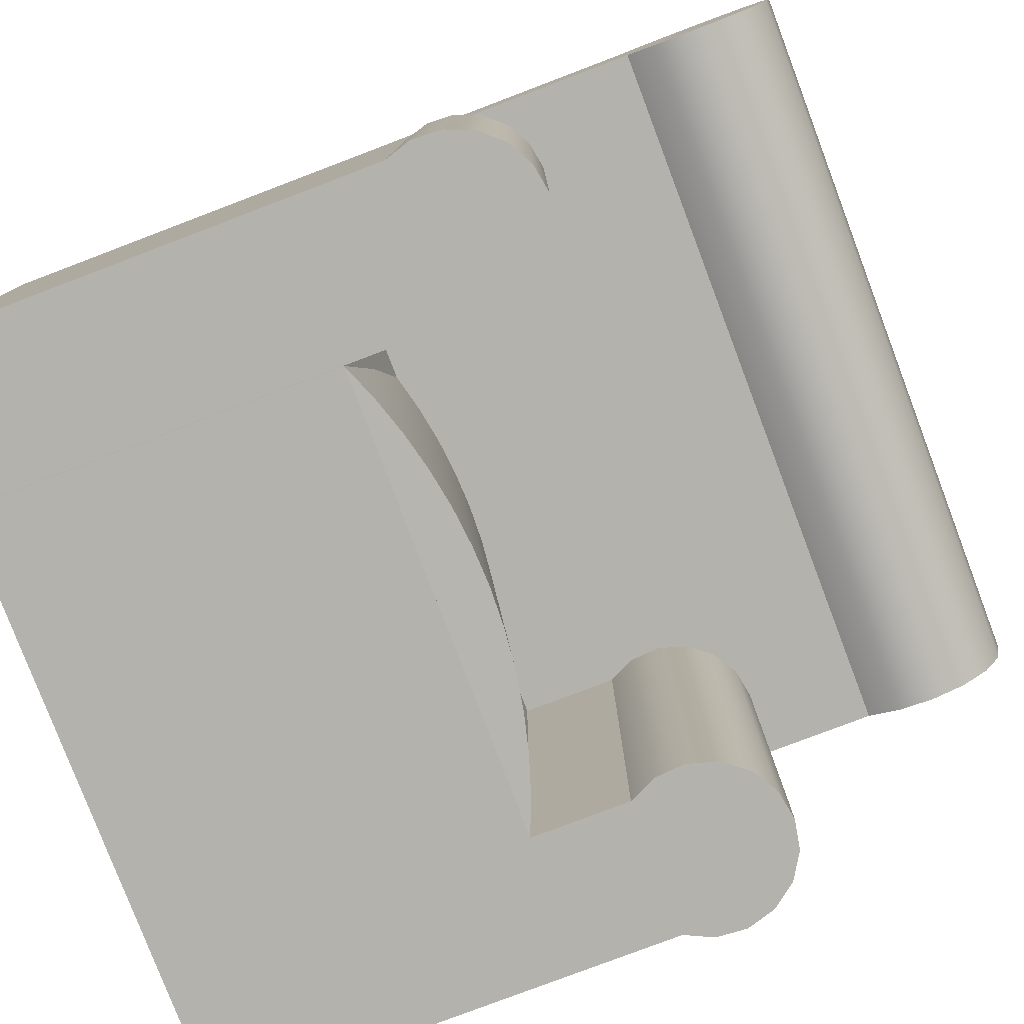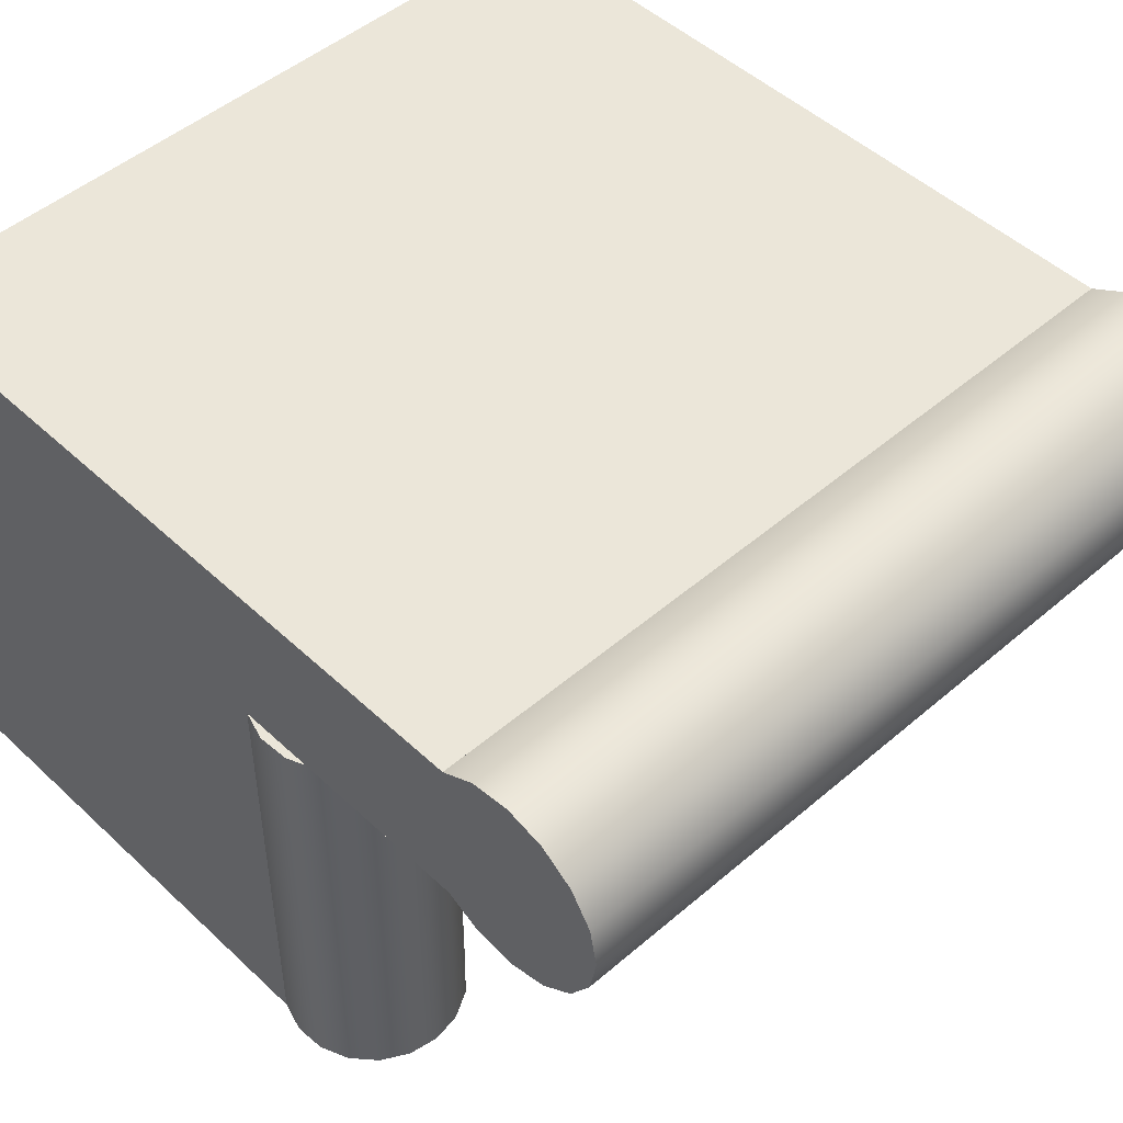
<metadata>
{"format":"obj","ext":"obj","renderer":"f3d","projection":"perspective","resolution":1024,"background":"white","views":[{"elev":-79.4,"azim":110.8,"up":"+Z"},{"elev":48.4,"azim":136.2,"up":"+Z"}]}
</metadata>
<code>
v 0.2441 -0.01199 -0.02933
v 0.2441 -0.02094 -0.1523
v 0.2441 -0.01199 -0.2056
v 0.2441 -0.02094 -0.02933
v 0.2441 -0.2873 -0.1523
v 0.2441 -0.2829 -0.2056
v -0.1051 -0.01199 -0.2079
v 0.2441 0.06189 -0.02933
v 0.2441 -0.01199 0.1279
v 0.2441 -0.2829 -0.02933
v -0.1051 -0.02094 -0.02933
v 0.2441 -0.2873 -0.2079
v -0.1051 -0.2873 -0.1523
v 0.3606 0.06189 -0.2056
v 0.2441 -0.01199 -0.2079
v 0.2441 0.06189 -0.2056
v 0.2441 0.06189 0.1257
v -0.1051 -0.02094 -0.1523
v 0.2441 -0.2829 -0.2079
v -0.1051 -0.2829 -0.02933
v 0.2441 -0.2829 0.09967
v 0.3606 -0.2829 -0.2056
v -0.07729 -0.000818 -0.2072
v -0.1051 -0.03352 0.1474
v -0.1051 -0.01199 0.1279
v 0.2378 0.08288 -0.2056
v 0.2378 0.08288 0.1257
v 0.2441 0.06189 0.1279
v -0.1051 -0.01199 -0.1523
v 0.3606 -0.2873 -0.2056
v -0.1051 -0.2873 -0.2079
v -0.1051 -0.2829 0.1279
v 0.3606 -0.2829 0.09967
v 0.2164 -0.000818 -0.2072
v -0.07729 -0.02235 0.1481
v 0.2441 -0.03352 0.1474
v 0.3669 0.08288 0.1257
v 0.2441 -0.2829 0.1279
v 0.3606 0.06189 0.1257
v 0.3606 0.06189 0.1279
v -0.1051 -0.01199 0.1257
v -0.2081 -0.2873 0.1257
v 0.3669 0.08288 -0.2056
v 0.1879 0.008398 -0.2067
v -0.04878 -0.01314 0.1486
v 0.2164 -0.02235 0.1481
v -0.1051 0.06189 -0.2079
v 0.2388 0.1048 -0.2056
v 0.3659 0.1048 0.1257
v 0.3606 -0.2829 0.1279
v -0.1051 0.06189 -0.1523
v -0.2081 0.06189 -0.2079
v -0.1051 -0.2873 0.1257
v -0.2081 -0.2873 -0.2079
v 0.3659 0.1048 -0.2056
v -0.04878 0.008398 -0.2067
v 0.1879 -0.01314 0.1486
v 0.2388 0.1048 0.1257
v -0.1051 0.06189 0.1257
v -0.2081 -0.1533 0.1257
v -0.2081 -0.2873 0.2421
v -0.2081 -0.1533 -0.02943
v 0.3606 -0.2873 0.1257
v -0.01971 0.01561 -0.2062
v -0.01971 -0.005921 0.1491
v 0.1588 -0.005921 0.1491
v -0.09517 0.08278 0.1257
v -0.218 0.08278 -0.2079
v 0.2471 0.1251 -0.2056
v 0.3576 0.1251 -0.2056
v 0.3576 0.1251 0.1257
v -0.2081 0.06189 0.1257
v -0.2081 -0.1533 -0.009288
v -0.2081 -0.1332 0.1257
v 0.1588 0.01561 -0.2062
v -0.09517 0.08278 -0.2079
v 0.2471 0.1251 0.1257
v -0.2081 0.2477 0.1257
v -0.1051 0.2477 0.1257
v -0.2081 -0.1332 -0.02943
v -0.2192 -0.1533 0.1257
v 0.3606 -0.2873 0.2421
v 0.3606 0.2477 0.2421
v 0.009797 -0.000743 0.1494
v 0.009797 0.02079 -0.2059
v 0.1293 -0.000743 0.1494
v 0.1293 0.02079 -0.2059
v -0.0934 0.1058 0.1257
v -0.0934 0.1058 -0.2079
v -0.218 0.08278 0.1257
v 0.2616 0.1415 -0.2056
v 0.3431 0.1415 -0.2056
v 0.3431 0.1415 0.1257
v 0.3606 0.2477 0.1257
v -0.2192 -0.1332 -0.02943
v -0.2192 -0.1533 -0.02943
v -0.2192 -0.1332 0.1257
v -0.2197 0.1058 -0.2079
v 0.2616 0.1415 0.1257
v -0.2081 0.2724 0.1122
v -0.2081 0.2477 0.2421
v 0.3606 0.3505 0.1324
v 0.03959 0.002374 0.1496
v 0.09948 0.002374 0.1496
v 0.09948 0.02391 -0.2057
v -0.1 0.128 0.1257
v -0.2197 0.1058 0.1257
v -0.1 0.128 -0.2079
v 0.2807 0.1522 0.1257
v 0.324 0.1522 -0.2056
v 0.324 0.1522 0.1257
v -0.2081 0.3277 0.1158
v -0.2081 0.3505 0.1324
v 0.3606 0.2724 0.1122
v 0.3606 0.2724 0.2556
v 0.3606 0.3277 0.1158
v 0.3606 0.3655 0.1562
v 0.03959 0.02391 -0.2057
v -0.2131 0.128 -0.2079
v 0.2807 0.1522 -0.2056
v -0.2081 0.3004 0.1087
v -0.2081 0.3655 0.1562
v -0.2081 0.2724 0.2556
v 0.3606 0.3277 0.252
v 0.3606 0.3708 0.1839
v 0.06953 0.003415 0.1496
v 0.06953 0.02495 -0.2056
v -0.1141 0.1463 0.1257
v -0.2131 0.128 0.1257
v -0.1141 0.1463 -0.2079
v 0.3024 0.1559 0.1257
v 0.3024 0.1559 -0.2056
v 0.3606 0.3004 0.1087
v -0.2081 0.3708 0.1839
v 0.3606 0.3004 0.259
v -0.2081 0.3277 0.252
v 0.3606 0.3505 0.2354
v 0.3606 0.3655 0.2116
v -0.199 0.1463 -0.2079
v -0.2081 0.3655 0.2116
v -0.2081 0.3004 0.259
v -0.2081 0.3505 0.2354
v -0.1338 0.1584 -0.2079
v -0.199 0.1463 0.1257
v -0.1793 0.1584 -0.2079
v -0.1338 0.1584 0.1257
v -0.1793 0.1584 0.1257
v -0.1566 0.1626 -0.2079
v -0.1566 0.1626 0.1257
v -0.2081 -0.148 -0.0489
v -0.2081 -0.1585 -0.0489
v -0.2081 -0.1533 -0.04958
v -0.2081 -0.1432 -0.04688
v -0.2237 -0.1533 -0.04958
v -0.2237 -0.148 -0.0489
v -0.2237 -0.1432 -0.04688
v -0.2081 -0.1633 -0.04688
v -0.2237 -0.1585 -0.0489
v -0.2237 -0.139 -0.04368
v -0.2081 -0.139 -0.04368
v -0.2237 -0.1633 -0.04688
v -0.2237 -0.1675 -0.04368
v -0.2081 -0.1675 -0.04368
v -0.2081 -0.1358 -0.03951
v -0.2237 -0.1707 -0.03951
v -0.2237 -0.1358 -0.03951
v -0.2081 -0.1707 -0.03951
v -0.2081 -0.1338 -0.03465
v -0.2237 -0.1727 -0.03465
v -0.2237 -0.1338 -0.03465
v -0.2081 -0.1727 -0.03465
v -0.2081 -0.1331 -0.02943
v -0.2237 -0.1734 -0.02943
v -0.2237 -0.1331 -0.02943
v -0.2081 -0.1734 -0.02943
v -0.2081 -0.1338 -0.02422
v -0.2237 -0.1727 -0.02422
v -0.2237 -0.1338 -0.02422
v -0.2081 -0.1727 -0.02422
v -0.2081 -0.1358 -0.01936
v -0.2237 -0.1707 -0.01936
v -0.2237 -0.1358 -0.01936
v -0.2081 -0.1707 -0.01936
v -0.2081 -0.139 -0.01519
v -0.2237 -0.1675 -0.01519
v -0.2237 -0.139 -0.01519
v -0.2081 -0.1675 -0.01519
v -0.2237 -0.1432 -0.01199
v -0.2237 -0.1633 -0.01199
v -0.2081 -0.1432 -0.01199
v -0.2081 -0.1633 -0.01199
v -0.2237 -0.148 -0.009972
v -0.2237 -0.1585 -0.009972
v -0.2081 -0.1585 -0.009972
v -0.2081 -0.148 -0.009972
v -0.2237 -0.1533 -0.009288
v 0.1845 -0.02094 0.02941
v 0.1845 -0.02094 -0.2079
v 0.03251 -0.02094 -0.2079
v 0.03251 -0.02094 0.02941
g mesh1_mesh1-geometry
f 1 2 3
f 2 1 4
f 3 2 1
f 4 1 2
f 5 3 2
f 2 3 5
f 1 6 3
f 3 6 1
f 1 7 3
f 3 8 1
f 9 4 1
f 1 4 9
f 10 1 4
f 4 1 10
f 11 2 4
f 4 2 11
f 4 5 2
f 2 5 4
f 12 3 5
f 5 3 12
f 2 13 5
f 5 13 2
f 6 1 10
f 10 1 6
f 6 14 3
f 15 3 7
f 9 7 1
f 8 3 16
f 17 1 8
f 4 9 10
f 10 9 4
f 1 17 9
f 10 11 4
f 4 11 10
f 5 4 10
f 10 4 5
f 2 11 18
f 18 11 2
f 19 3 12
f 12 3 19
f 5 12 13
f 13 2 18
f 18 2 13
f 13 20 5
f 10 21 6
f 14 6 22
f 3 14 16
f 3 19 15
f 15 19 3
f 15 7 19
f 7 15 23
f 15 24 7
f 7 24 15
f 25 7 9
f 16 26 8
f 16 17 8
f 8 17 16
f 17 8 27
f 10 9 21
f 21 9 10
f 9 17 28
f 11 10 20
f 20 10 11
f 10 5 20
f 29 18 11
f 11 18 29
f 18 20 11
f 11 20 18
f 19 7 12
f 19 30 12
f 12 30 19
f 31 13 12
f 29 13 18
f 18 13 29
f 20 18 13
f 13 18 20
f 6 21 22
f 10 32 21
f 33 14 22
f 16 14 26
f 14 17 16
f 16 17 14
f 34 23 15
f 23 35 7
f 24 15 36
f 36 15 24
f 24 7 35
f 29 7 25
f 32 9 25
f 25 9 32
f 27 8 26
f 17 37 27
f 27 37 17
f 21 9 38
f 38 9 21
f 39 28 17
f 17 28 39
f 40 9 28
f 28 9 40
f 20 32 10
f 32 11 20
f 20 11 32
f 29 11 41
f 41 11 29
f 31 12 7
f 30 19 22
f 22 19 30
f 13 7 31
f 31 7 13
f 31 42 13
f 31 29 13
f 13 29 31
f 7 13 29
f 29 13 7
f 41 13 29
f 29 13 41
f 33 22 21
f 38 21 32
f 14 33 39
f 43 26 14
f 17 14 39
f 39 14 17
f 44 23 34
f 15 36 34
f 35 23 45
f 46 24 36
f 36 24 46
f 24 46 35
f 35 46 24
f 29 31 7
f 7 31 29
f 29 47 7
f 41 29 25
f 9 32 38
f 38 32 9
f 41 32 25
f 25 32 41
f 26 48 27
f 37 17 39
f 39 17 37
f 27 37 49
f 49 37 27
f 9 50 38
f 38 50 9
f 21 38 33
f 28 39 40
f 40 39 28
f 50 9 40
f 40 9 50
f 11 32 41
f 41 32 11
f 41 51 29
f 7 52 31
f 53 13 42
f 54 42 31
f 13 41 53
f 53 41 13
f 39 33 50
f 39 37 14
f 55 26 43
f 43 14 37
f 56 23 44
f 34 46 44
f 46 34 36
f 56 45 23
f 35 57 45
f 45 57 35
f 35 46 57
f 57 46 35
f 47 29 51
f 47 52 7
f 58 27 48
f 48 26 55
f 37 49 43
f 27 49 58
f 58 49 27
f 50 33 38
f 39 50 40
f 51 41 59
f 54 31 52
f 60 53 42
f 42 53 60
f 42 61 53
f 42 54 62
f 53 60 41
f 41 60 53
f 53 63 41
f 55 43 49
f 64 56 44
f 57 44 46
f 45 56 65
f 45 57 66
f 66 57 45
f 52 51 47
f 47 51 52
f 51 67 47
f 52 47 68
f 48 69 58
f 70 48 55
f 58 49 71
f 71 49 58
f 41 72 59
f 59 72 41
f 59 41 39
f 51 52 59
f 59 52 51
f 59 67 51
f 52 62 54
f 42 60 61
f 60 42 73
f 53 61 63
f 73 42 62
f 41 60 74
f 74 60 41
f 39 41 63
f 49 71 55
f 64 65 56
f 75 64 44
f 44 57 75
f 45 66 65
f 65 66 45
f 66 75 57
f 76 47 67
f 76 68 47
f 52 68 72
f 77 58 69
f 69 48 70
f 70 55 71
f 58 71 77
f 77 71 58
f 41 74 72
f 72 74 41
f 59 52 72
f 72 52 59
f 72 59 78
f 59 72 67
f 79 59 39
f 62 52 80
f 74 61 60
f 60 73 81
f 82 63 61
f 62 81 73
f 60 81 74
f 63 83 39
f 65 64 84
f 85 64 75
f 65 66 86
f 86 66 65
f 75 66 87
f 67 88 76
f 89 68 76
f 90 72 68
f 72 80 52
f 69 91 77
f 92 69 70
f 71 93 70
f 77 71 93
f 93 71 77
f 72 61 74
f 74 80 72
f 79 78 59
f 78 61 72
f 90 67 72
f 94 79 39
f 80 95 62
f 82 83 63
f 82 61 83
f 96 81 62
f 97 74 81
f 94 39 83
f 85 84 64
f 65 86 84
f 84 86 65
f 87 85 75
f 86 87 66
f 89 76 88
f 88 67 90
f 98 68 89
f 68 98 90
f 99 77 91
f 91 69 92
f 92 70 93
f 77 93 99
f 99 93 77
f 80 74 95
f 78 79 100
f 79 101 78
f 78 101 79
f 101 61 78
f 94 100 79
f 94 101 79
f 79 101 94
f 96 62 95
f 101 83 61
f 96 95 81
f 97 95 74
f 97 81 95
f 83 102 94
f 101 94 83
f 83 94 101
f 84 85 103
f 84 86 104
f 104 86 84
f 105 85 87
f 87 86 105
f 88 106 89
f 107 88 90
f 108 98 89
f 107 90 98
f 99 91 109
f 110 91 92
f 92 93 110
f 99 93 111
f 111 93 99
f 78 100 112
f 101 78 113
f 114 100 94
f 83 101 115
f 102 116 94
f 117 102 83
f 118 103 85
f 84 104 103
f 103 104 84
f 104 105 86
f 118 85 105
f 108 89 106
f 106 88 107
f 119 98 108
f 98 119 107
f 120 109 91
f 99 111 109
f 109 111 99
f 120 91 110
f 111 110 93
f 121 112 100
f 113 78 112
f 122 101 113
f 100 114 121
f 94 116 114
f 123 115 101
f 115 124 83
f 102 113 116
f 102 117 113
f 125 117 83
f 103 118 126
f 103 104 126
f 126 104 103
f 105 104 127
f 127 118 105
f 106 128 108
f 129 106 107
f 130 119 108
f 129 107 119
f 109 120 131
f 109 111 131
f 131 111 109
f 132 120 110
f 110 111 132
f 121 133 112
f 112 116 113
f 134 101 122
f 122 113 117
f 133 121 114
f 133 114 116
f 115 123 135
f 123 101 136
f 124 137 83
f 135 124 115
f 117 125 122
f 138 125 83
f 127 126 118
f 126 127 104
f 130 108 128
f 128 106 129
f 139 119 130
f 119 139 129
f 132 131 120
f 131 132 111
f 116 112 133
f 140 101 134
f 134 122 125
f 141 135 123
f 136 101 142
f 141 123 136
f 137 138 83
f 124 136 137
f 135 141 124
f 125 138 134
f 130 128 143
f 144 128 129
f 145 139 130
f 144 129 139
f 142 101 140
f 140 134 138
f 142 137 136
f 136 124 141
f 138 137 140
f 146 143 128
f 143 145 130
f 146 128 144
f 145 147 139
f 144 139 147
f 142 140 137
f 143 146 148
f 148 145 143
f 147 146 144
f 147 145 149
f 149 148 146
f 148 149 145
f 149 146 147
g mesh1_mesh1-geometry
f 3 7 1
f 1 8 3
f 3 14 6
f 7 3 15
f 1 7 9
f 16 3 8
f 8 1 17
f 9 17 1
f 13 12 5
f 5 20 13
f 6 21 10
f 22 6 14
f 16 14 3
f 19 7 15
f 23 15 7
f 9 7 25
f 8 26 16
f 27 8 17
f 28 17 9
f 20 5 10
f 12 7 19
f 12 13 31
f 22 21 6
f 21 32 10
f 22 14 33
f 26 14 16
f 15 23 34
f 7 35 23
f 35 7 24
f 25 7 29
f 26 8 27
f 10 32 20
f 7 12 31
f 13 42 31
f 21 22 33
f 32 21 38
f 39 33 14
f 14 26 43
f 34 23 44
f 34 36 15
f 45 23 35
f 7 47 29
f 25 29 41
f 27 48 26
f 33 38 21
f 29 51 41
f 31 52 7
f 42 13 53
f 31 42 54
f 50 33 39
f 14 37 39
f 43 26 55
f 37 14 43
f 44 23 56
f 44 46 34
f 36 34 46
f 23 45 56
f 51 29 47
f 7 52 47
f 48 27 58
f 55 26 48
f 43 49 37
f 38 33 50
f 40 50 39
f 59 41 51
f 52 31 54
f 53 61 42
f 62 54 42
f 41 63 53
f 49 43 55
f 44 56 64
f 46 44 57
f 65 56 45
f 47 67 51
f 68 47 52
f 58 69 48
f 55 48 70
f 39 41 59
f 51 67 59
f 54 62 52
f 61 60 42
f 73 42 60
f 63 61 53
f 62 42 73
f 63 41 39
f 55 71 49
f 56 65 64
f 44 64 75
f 75 57 44
f 57 75 66
f 67 47 76
f 47 68 76
f 72 68 52
f 69 58 77
f 70 48 69
f 71 55 70
f 78 59 72
f 67 72 59
f 39 59 79
f 80 52 62
f 60 61 74
f 61 63 82
f 39 83 63
f 84 64 65
f 75 64 85
f 87 66 75
f 76 88 67
f 76 68 89
f 68 72 90
f 52 80 72
f 77 91 69
f 70 69 92
f 70 93 71
f 74 61 72
f 72 80 74
f 59 78 79
f 72 61 78
f 72 67 90
f 39 79 94
f 63 83 82
f 83 61 82
f 83 39 94
f 64 84 85
f 75 85 87
f 66 87 86
f 88 76 89
f 90 67 88
f 89 68 98
f 90 98 68
f 91 77 99
f 92 69 91
f 93 70 92
f 100 79 78
f 78 61 101
f 79 100 94
f 61 83 101
f 94 102 83
f 103 85 84
f 87 85 105
f 105 86 87
f 89 106 88
f 90 88 107
f 89 98 108
f 98 90 107
f 109 91 99
f 92 91 110
f 110 93 92
f 112 100 78
f 113 78 101
f 94 100 114
f 115 101 83
f 94 116 102
f 83 102 117
f 85 103 118
f 86 105 104
f 105 85 118
f 106 89 108
f 107 88 106
f 108 98 119
f 107 119 98
f 91 109 120
f 110 91 120
f 93 110 111
f 100 112 121
f 112 78 113
f 113 101 122
f 121 114 100
f 114 116 94
f 101 115 123
f 83 124 115
f 116 113 102
f 113 117 102
f 83 117 125
f 126 118 103
f 127 104 105
f 105 118 127
f 108 128 106
f 107 106 129
f 108 119 130
f 119 107 129
f 131 120 109
f 110 120 132
f 132 111 110
f 112 133 121
f 113 116 112
f 122 101 134
f 117 113 122
f 114 121 133
f 116 114 133
f 135 123 115
f 136 101 123
f 83 137 124
f 115 124 135
f 122 125 117
f 83 125 138
f 118 126 127
f 104 127 126
f 128 108 130
f 129 106 128
f 130 119 139
f 129 139 119
f 120 131 132
f 111 132 131
f 133 112 116
f 134 101 140
f 125 122 134
f 123 135 141
f 142 101 136
f 136 123 141
f 83 138 137
f 137 136 124
f 124 141 135
f 134 138 125
f 143 128 130
f 129 128 144
f 130 139 145
f 139 129 144
f 140 101 142
f 138 134 140
f 136 137 142
f 141 124 136
f 140 137 138
f 128 143 146
f 130 145 143
f 144 128 146
f 139 147 145
f 147 139 144
f 137 140 142
f 148 146 143
f 143 145 148
f 144 146 147
f 149 145 147
f 146 148 149
f 145 149 148
f 147 146 149
g mesh1_mesh1-geometry
f 81 73 60
f 73 81 62
f 74 81 60
f 62 95 80
f 62 81 96
f 81 74 97
f 95 74 80
f 95 62 96
f 81 95 96
f 74 95 97
f 95 81 97
g mesh2_mesh2-geometry
f 150 151 152
f 151 150 153
f 152 151 150
f 153 150 151
f 152 154 151
f 150 155 152
f 153 156 150
f 151 153 157
f 157 153 151
f 158 151 154
f 154 152 155
f 155 150 156
f 156 153 159
f 157 153 160
f 160 153 157
f 151 158 157
f 154 155 158
f 156 161 155
f 160 159 153
f 159 162 156
f 157 160 163
f 163 160 157
f 161 157 158
f 161 158 155
f 162 161 156
f 160 164 159
f 165 162 159
f 163 160 164
f 164 160 163
f 157 161 163
f 162 163 161
f 166 159 164
f 162 165 163
f 166 165 159
f 163 164 167
f 167 164 163
f 164 168 166
f 167 163 165
f 169 165 166
f 167 164 168
f 168 164 167
f 170 166 168
f 165 169 167
f 170 169 166
f 167 168 171
f 171 168 167
f 168 172 170
f 171 167 169
f 173 169 170
f 171 168 172
f 172 168 171
f 174 170 172
f 169 173 171
f 174 173 170
f 171 172 175
f 175 172 171
f 172 176 174
f 175 171 173
f 177 173 174
f 175 172 176
f 176 172 175
f 178 174 176
f 173 177 175
f 178 177 174
f 175 176 179
f 179 176 175
f 176 180 178
f 179 175 177
f 181 177 178
f 179 176 180
f 180 176 179
f 182 178 180
f 177 181 179
f 182 181 178
f 179 180 183
f 183 180 179
f 180 184 182
f 183 179 181
f 185 181 182
f 183 180 184
f 184 180 183
f 186 182 184
f 181 185 183
f 186 185 182
f 183 184 187
f 187 184 183
f 186 184 188
f 187 183 185
f 189 185 186
f 187 184 190
f 190 184 187
f 190 188 184
f 188 189 186
f 187 185 191
f 189 191 185
f 187 190 191
f 191 190 187
f 188 190 192
f 193 189 188
f 191 189 194
f 191 190 195
f 195 190 191
f 195 192 190
f 192 193 188
f 193 194 189
f 191 195 194
f 194 195 191
f 192 195 196
f 196 193 192
f 194 193 73
f 194 195 73
f 73 195 194
f 73 196 195
f 196 73 193
g mesh2_mesh2-geometry
f 151 154 152
f 152 155 150
f 150 156 153
f 154 151 158
f 155 152 154
f 156 150 155
f 159 153 156
f 157 158 151
f 158 155 154
f 155 161 156
f 153 159 160
f 156 162 159
f 158 157 161
f 155 158 161
f 156 161 162
f 159 164 160
f 159 162 165
f 163 161 157
f 161 163 162
f 164 159 166
f 163 165 162
f 159 165 166
f 166 168 164
f 165 163 167
f 166 165 169
f 168 166 170
f 167 169 165
f 166 169 170
f 170 172 168
f 169 167 171
f 170 169 173
f 172 170 174
f 171 173 169
f 170 173 174
f 174 176 172
f 173 171 175
f 174 173 177
f 176 174 178
f 175 177 173
f 174 177 178
f 178 180 176
f 177 175 179
f 178 177 181
f 180 178 182
f 179 181 177
f 178 181 182
f 182 184 180
f 181 179 183
f 182 181 185
f 184 182 186
f 183 185 181
f 182 185 186
f 188 184 186
f 185 183 187
f 186 185 189
f 184 188 190
f 186 189 188
f 191 185 187
f 185 191 189
f 192 190 188
f 188 189 193
f 194 189 191
f 190 192 195
f 188 193 192
f 189 194 193
f 196 195 192
f 192 193 196
f 73 193 194
f 195 196 73
f 193 73 196
g mesh3_mesh3-geometry
l 28 17
l 40 28
l 28 9
l 27 17
l 17 39
l 39 40
l 38 9
l 25 9
l 58 27
l 39 37
l 38 32
l 50 38
l 32 25
l 41 25
l 77 58
l 37 49
l 32 20
l 53 41
l 99 77
l 49 71
l 11 20
l 13 20
l 109 99
l 71 93
l 11 18
l 11 4
l 18 13
l 13 29
l 131 109
l 93 111
l 18 2
l 2 4
l 10 4
l 4 1
l 111 131
l 2 5
l 10 5
l 10 6
l 12 5
l 6 3
l 3 15
l 19 15
g mesh4_mesh4-geometry
l 197 198
g mesh5_mesh5-geometry
l 199 200
g mesh6_mesh6-geometry
l 36 46
l 36 24
l 46 57
l 35 24
l 7 24
l 57 66
l 45 35
l 66 86
l 65 45
l 86 104
l 84 65
l 104 126
l 103 84
l 126 103
g mesh7_mesh7-geometry
l 175 179
l 171 175
l 179 183
l 167 171
l 183 187
l 163 167
l 187 191
l 157 163
l 191 194
l 151 157
l 194 73
l 152 151
l 73 195
l 150 152
l 195 190
l 153 150
l 190 184
l 160 153
l 184 180
l 164 160
l 180 176
l 168 164
l 176 172
l 172 168

</code>
